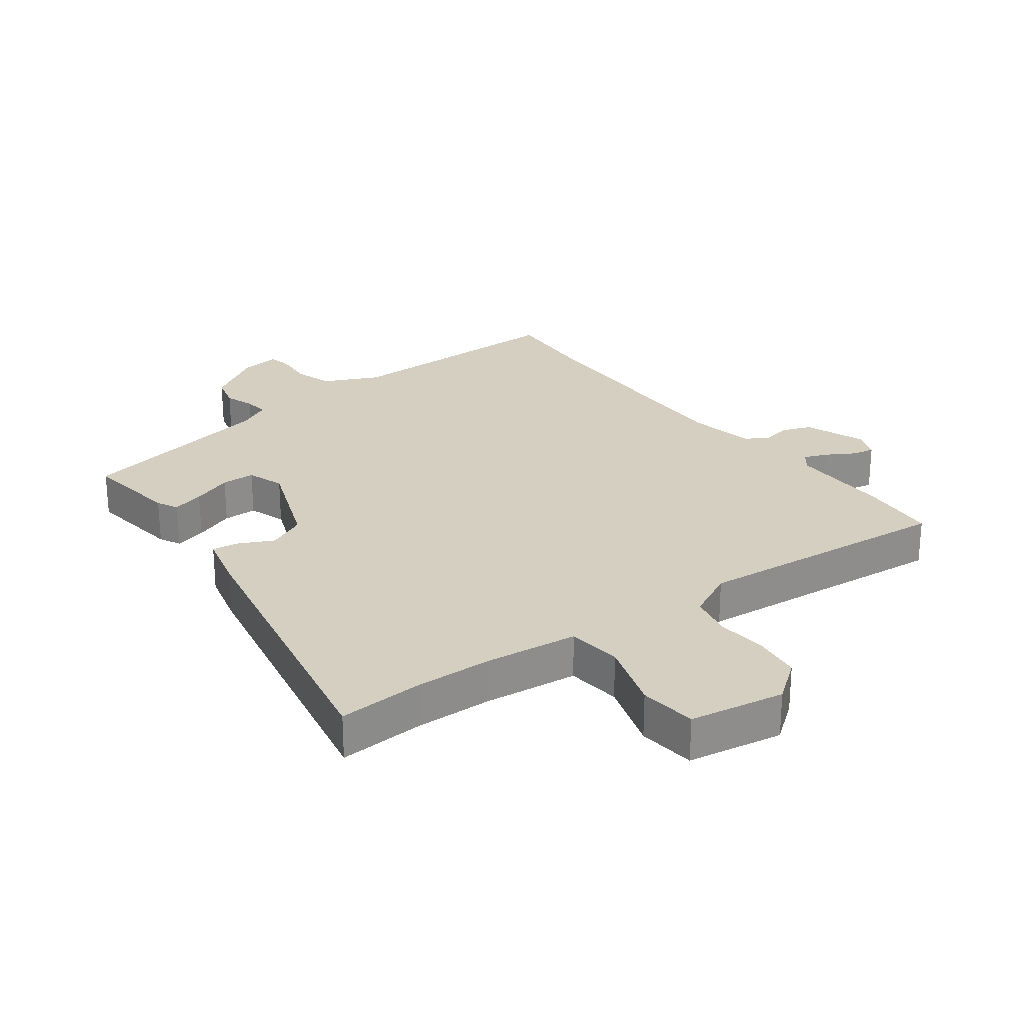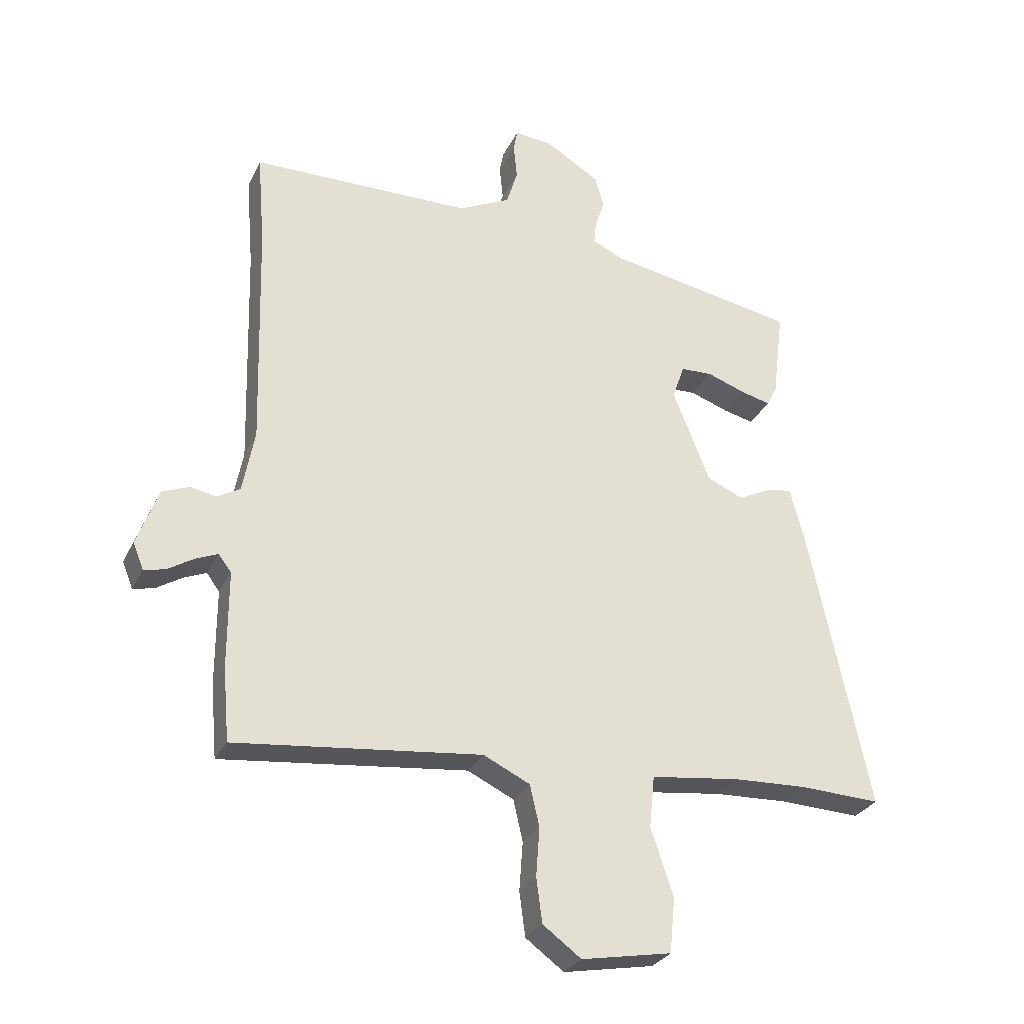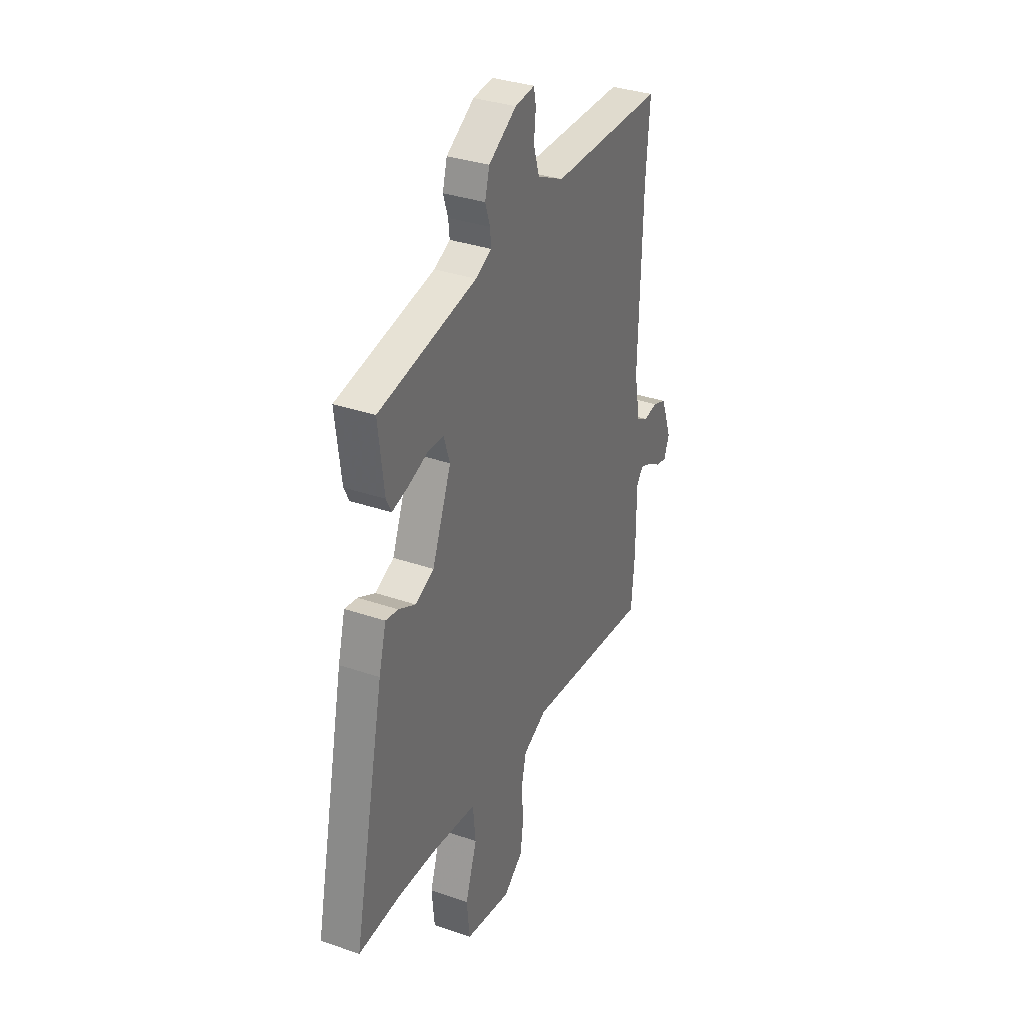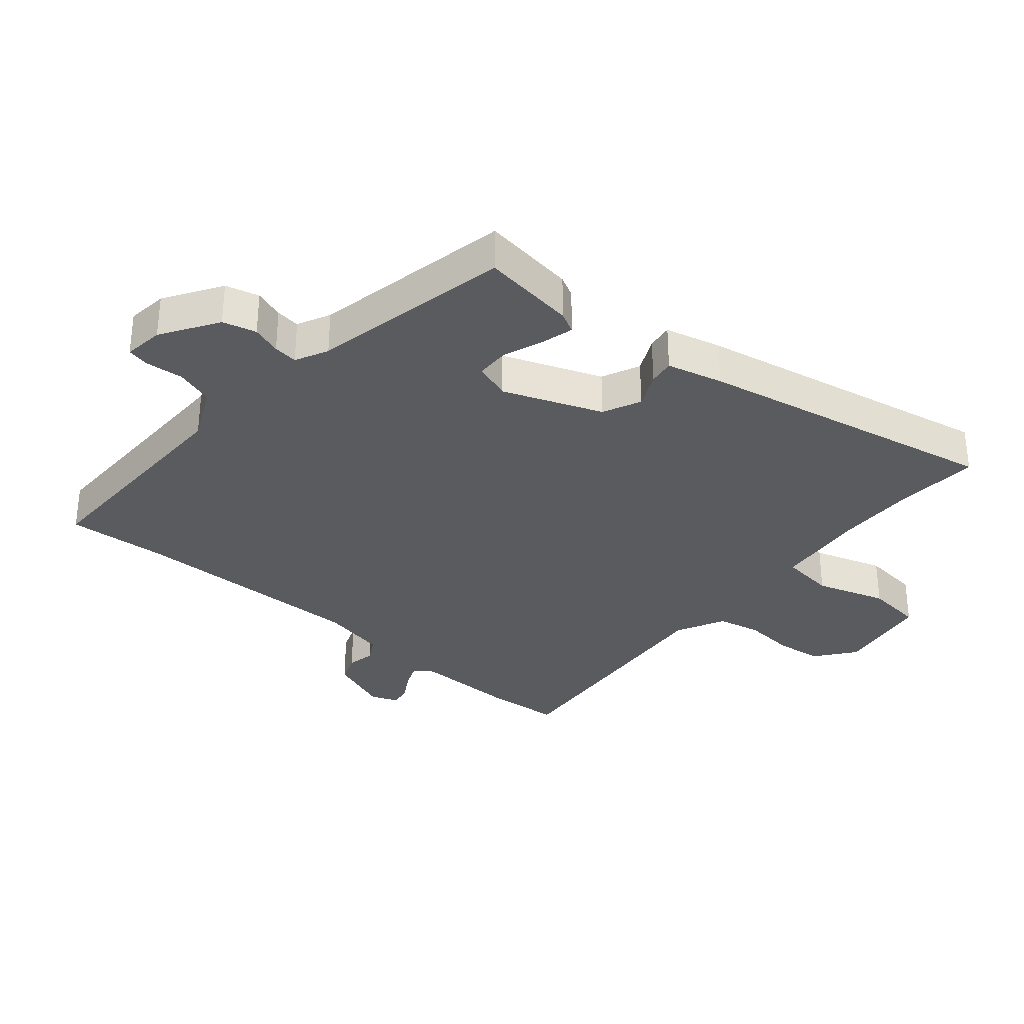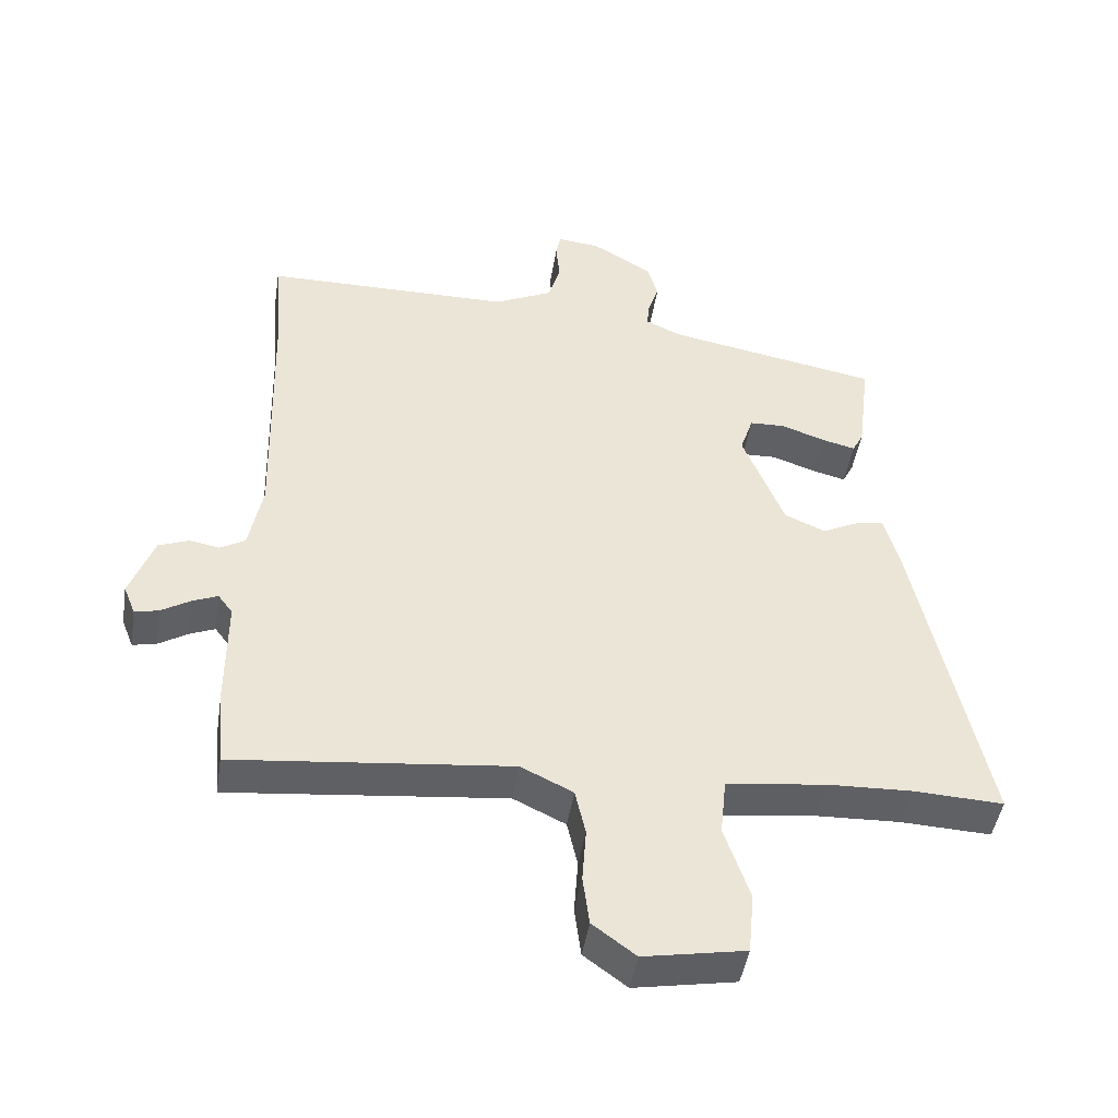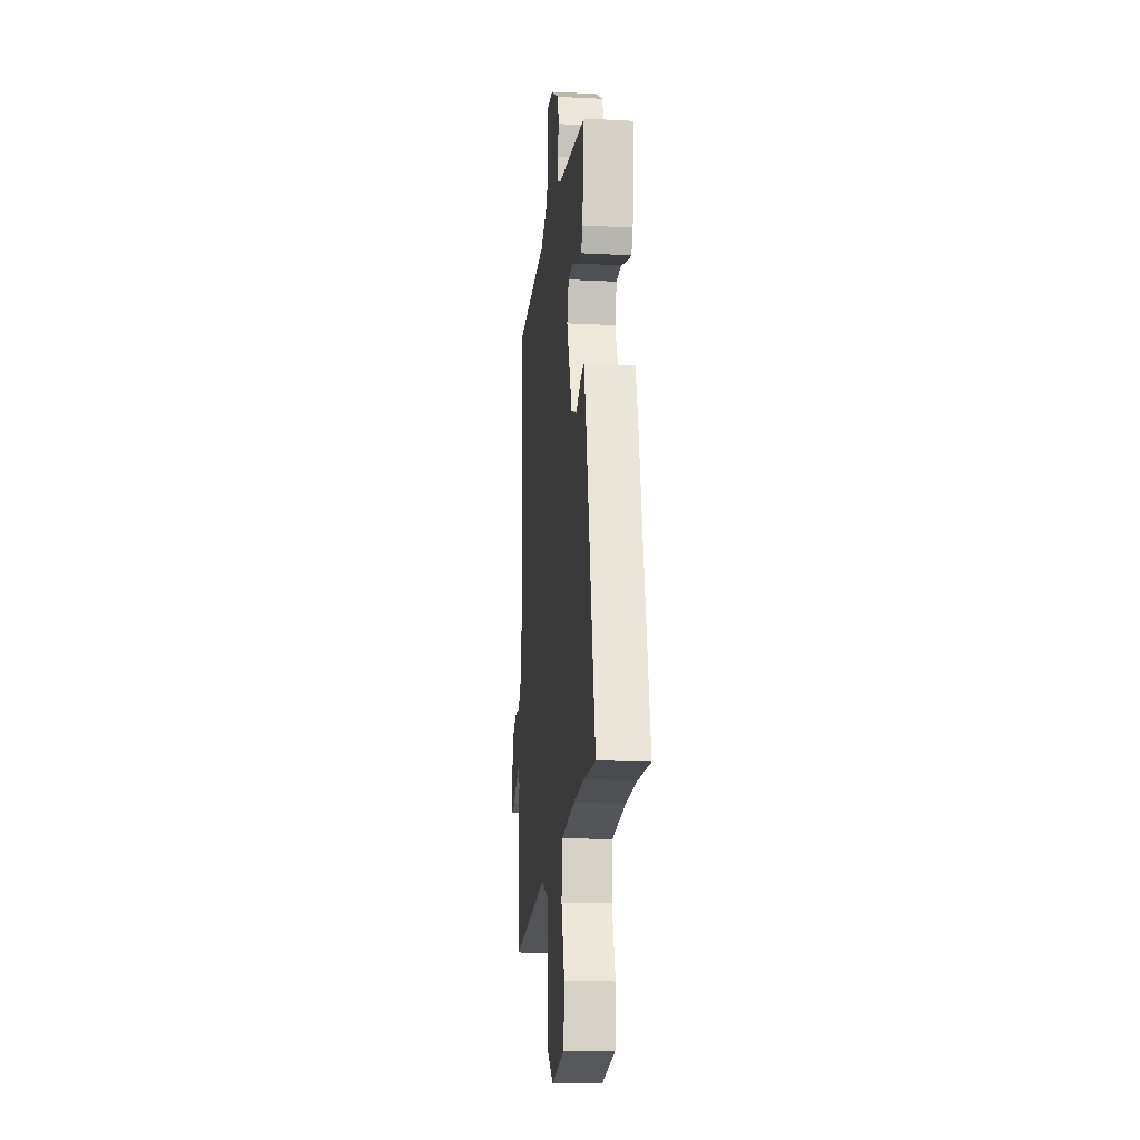
<metadata>
{"format":"obj","ext":"obj","renderer":"f3d","projection":"perspective","resolution":1024,"background":"white","views":[{"elev":25.9,"azim":142.5,"up":"+Y"},{"elev":-28.8,"azim":-21.9,"up":"+Z"},{"elev":34.0,"azim":115.1,"up":"+Z"},{"elev":-32.5,"azim":48.7,"up":"+Y"},{"elev":-46.2,"azim":-9.0,"up":"+Z"},{"elev":-16.9,"azim":84.1,"up":"+Z"}]}
</metadata>
<code>
v 0.512 0.07 0.433
v 0.493 0.07 0.28
v 0.476 0.07 0.246
v 0.424 0.07 0.259
v 0.359 0.07 0.282
v 0.305 0.07 0.28
v 0.285 0.07 0.22
v 0.348 0.07 0.062
v 0.41 0.07 0.035
v 0.466 0.07 0.063
v 0.508 0.07 0.07
v 0.532 0.07 -0.02
v 0.635 0.07 -0.506
v 0.498 0.07 -0.5
v 0.373 0.07 -0.505
v 0.221 0.07 -0.524
v 0.212 0.07 -0.612
v 0.25 0.07 -0.725
v 0.241 0.07 -0.818
v 0.088 0.07 -0.846
v 0.023 0.07 -0.798
v 0.013 0.07 -0.723
v 0.019 0.07 -0.64
v 0.003 0.07 -0.57
v -0.076 0.07 -0.532
v -0.493 0.07 -0.577
v -0.504 0.07 -0.453
v -0.504 0.07 -0.29
v -0.526 0.07 -0.261
v -0.564 0.07 -0.277
v -0.608 0.07 -0.304
v -0.644 0.07 -0.312
v -0.662 0.07 -0.267
v -0.626 0.07 -0.169
v -0.58 0.07 -0.151
v -0.535 0.07 -0.159
v -0.497 0.07 -0.137
v -0.477 0.07 -0.031
v -0.488 0.07 0.356
v -0.501 0.07 0.515
v -0.125 0.07 0.519
v -0.037 0.07 0.562
v -0.018 0.07 0.624
v -0.024 0.07 0.684
v -0.017 0.07 0.721
v 0.048 0.07 0.714
v 0.14 0.07 0.658
v 0.155 0.07 0.604
v 0.139 0.07 0.556
v 0.135 0.07 0.517
v 0.188 0.07 0.492
v 0.512 0 0.433
v 0.493 0 0.28
v 0.476 0 0.246
v 0.424 0 0.259
v 0.359 0 0.282
v 0.305 0 0.28
v 0.285 0 0.22
v 0.348 0 0.062
v 0.41 0 0.035
v 0.466 0 0.063
v 0.508 0 0.07
v 0.532 0 -0.02
v 0.635 0 -0.506
v 0.498 0 -0.5
v 0.373 0 -0.505
v 0.221 0 -0.524
v 0.212 0 -0.612
v 0.25 0 -0.725
v 0.241 0 -0.818
v 0.088 0 -0.846
v 0.023 0 -0.798
v 0.013 0 -0.723
v 0.019 0 -0.64
v 0.003 0 -0.57
v -0.076 0 -0.532
v -0.493 0 -0.577
v -0.504 0 -0.453
v -0.504 0 -0.29
v -0.526 0 -0.261
v -0.564 0 -0.277
v -0.608 0 -0.304
v -0.644 0 -0.312
v -0.662 0 -0.267
v -0.626 0 -0.169
v -0.58 0 -0.151
v -0.535 0 -0.159
v -0.497 0 -0.137
v -0.477 0 -0.031
v -0.488 0 0.356
v -0.501 0 0.515
v -0.125 0 0.519
v -0.037 0 0.562
v -0.018 0 0.624
v -0.024 0 0.684
v -0.017 0 0.721
v 0.048 0 0.714
v 0.14 0 0.658
v 0.155 0 0.604
v 0.139 0 0.556
v 0.135 0 0.517
v 0.188 0 0.492
f 47 48 49
f 46 47 49
f 45 46 49
f 44 45 49
f 43 44 49
f 42 43 49 50
f 41 42 50 51
f 51 1 2
f 41 51 2
f 40 41 2
f 39 40 2
f 34 35 36
f 33 34 36
f 32 33 36
f 31 32 36
f 30 31 36
f 29 30 36 37
f 28 29 37
f 28 37 38
f 27 28 38
f 26 27 38
f 25 26 38
f 21 22 23
f 20 21 23
f 19 20 23
f 18 19 23
f 17 18 23
f 16 17 23 24
f 12 13 14
f 11 12 14
f 10 11 14
f 9 10 14
f 8 9 14 15
f 7 8 15 16
f 2 3 4 5
f 39 2 5
f 39 5 6
f 25 38 39
f 24 25 39
f 16 24 39
f 7 16 39
f 6 7 39
f 100 99 98
f 100 98 97
f 100 97 96
f 100 96 95
f 100 95 94
f 101 100 94 93
f 102 101 93 92
f 53 52 102
f 53 102 92
f 53 92 91
f 53 91 90
f 87 86 85
f 87 85 84
f 87 84 83
f 87 83 82
f 87 82 81
f 88 87 81 80
f 88 80 79
f 89 88 79
f 89 79 78
f 89 78 77
f 89 77 76
f 74 73 72
f 74 72 71
f 74 71 70
f 74 70 69
f 74 69 68
f 75 74 68 67
f 65 64 63
f 65 63 62
f 65 62 61
f 65 61 60
f 66 65 60 59
f 67 66 59 58
f 56 55 54 53
f 56 53 90
f 57 56 90
f 90 89 76
f 90 76 75
f 90 75 67
f 90 67 58
f 90 58 57
f 1 52 53 2
f 2 53 54 3
f 3 54 55 4
f 4 55 56 5
f 5 56 57 6
f 6 57 58 7
f 7 58 59 8
f 8 59 60 9
f 9 60 61 10
f 10 61 62 11
f 11 62 63 12
f 12 63 64 13
f 13 64 65 14
f 14 65 66 15
f 15 66 67 16
f 16 67 68 17
f 17 68 69 18
f 18 69 70 19
f 19 70 71 20
f 20 71 72 21
f 21 72 73 22
f 22 73 74 23
f 23 74 75 24
f 24 75 76 25
f 25 76 77 26
f 26 77 78 27
f 27 78 79 28
f 28 79 80 29
f 29 80 81 30
f 30 81 82 31
f 31 82 83 32
f 32 83 84 33
f 33 84 85 34
f 34 85 86 35
f 35 86 87 36
f 36 87 88 37
f 37 88 89 38
f 38 89 90 39
f 39 90 91 40
f 40 91 92 41
f 41 92 93 42
f 42 93 94 43
f 43 94 95 44
f 44 95 96 45
f 45 96 97 46
f 46 97 98 47
f 47 98 99 48
f 48 99 100 49
f 49 100 101 50
f 50 101 102 51
f 51 102 52 1

</code>
